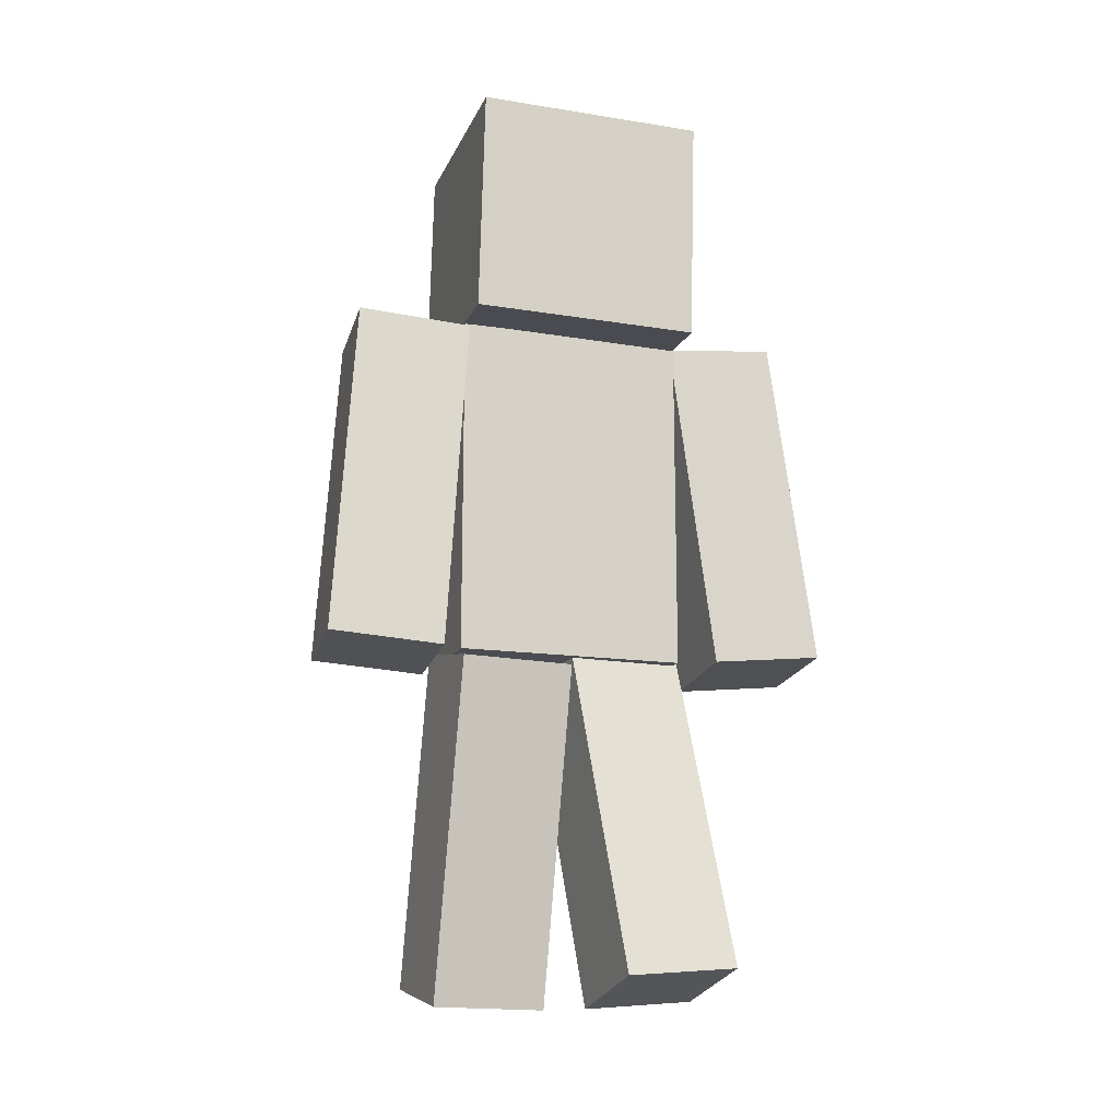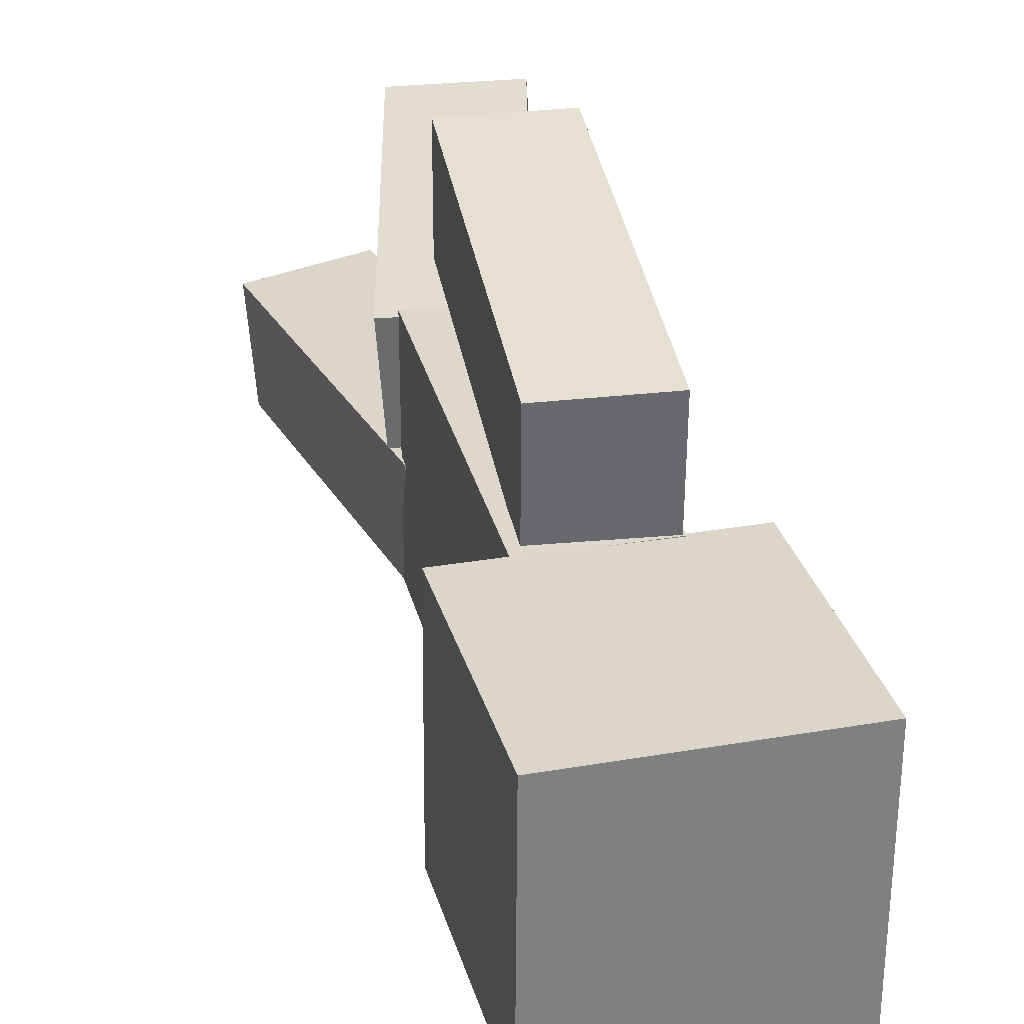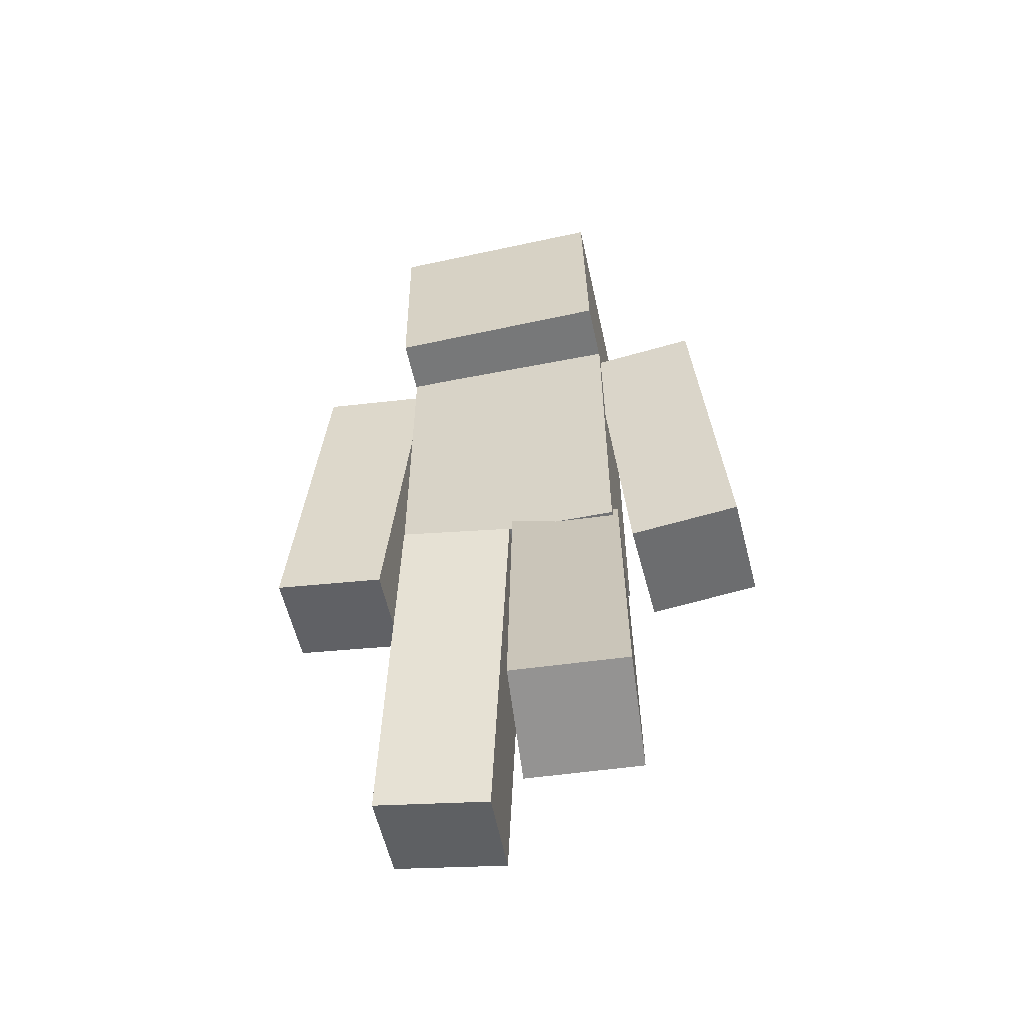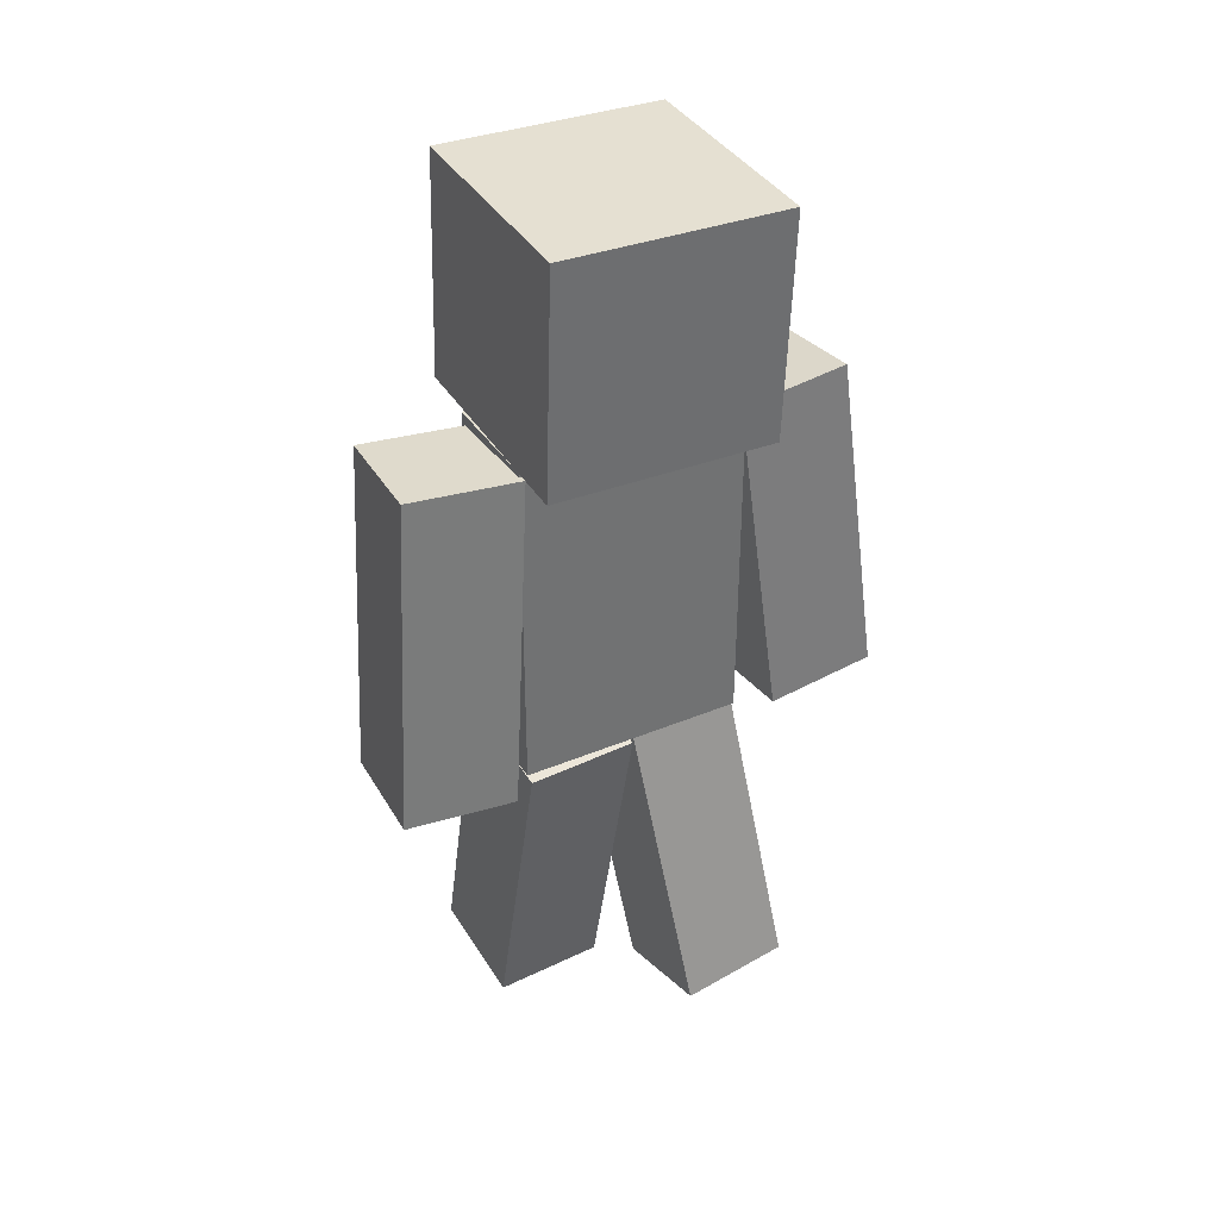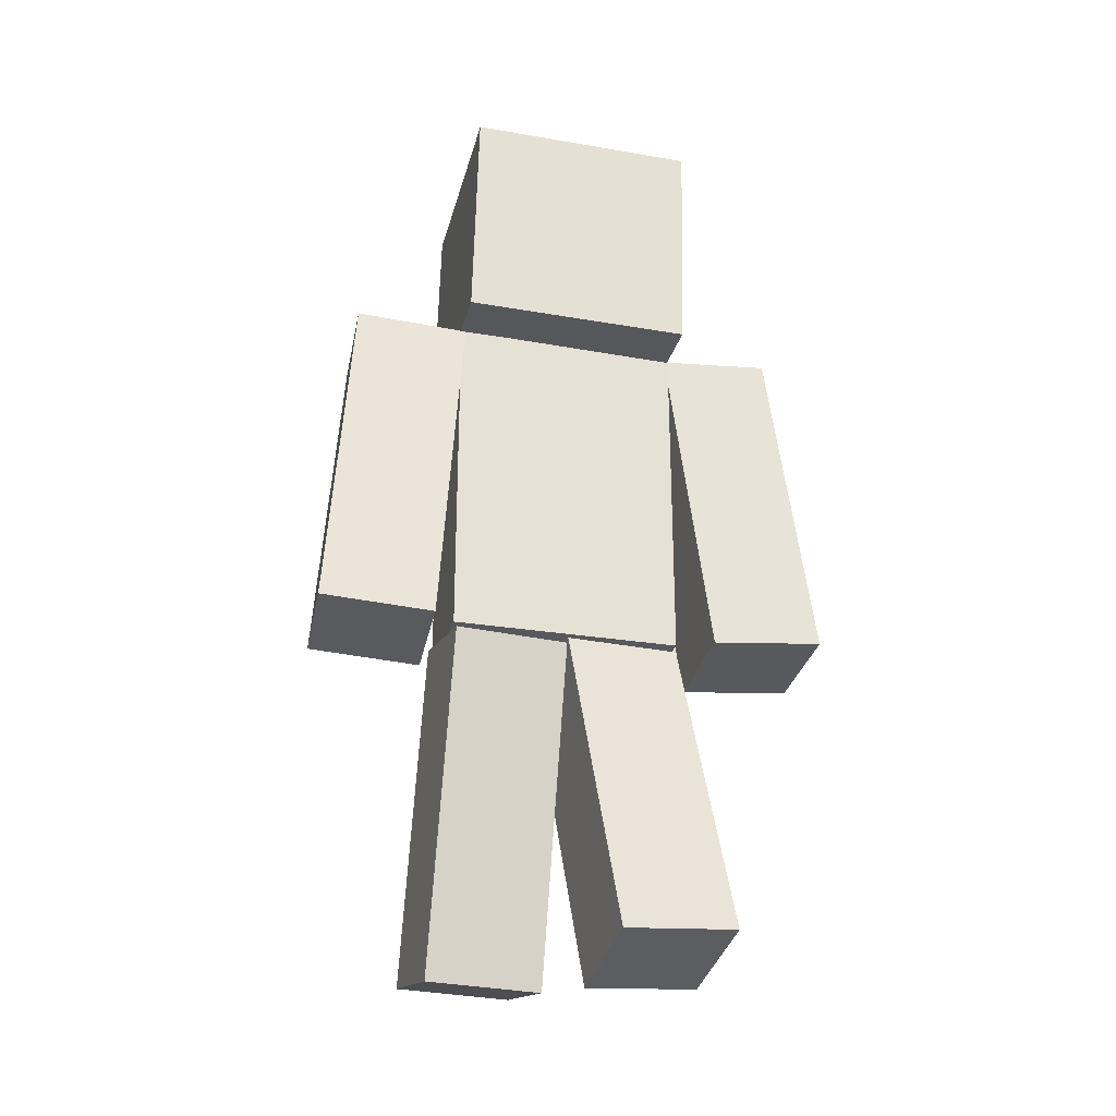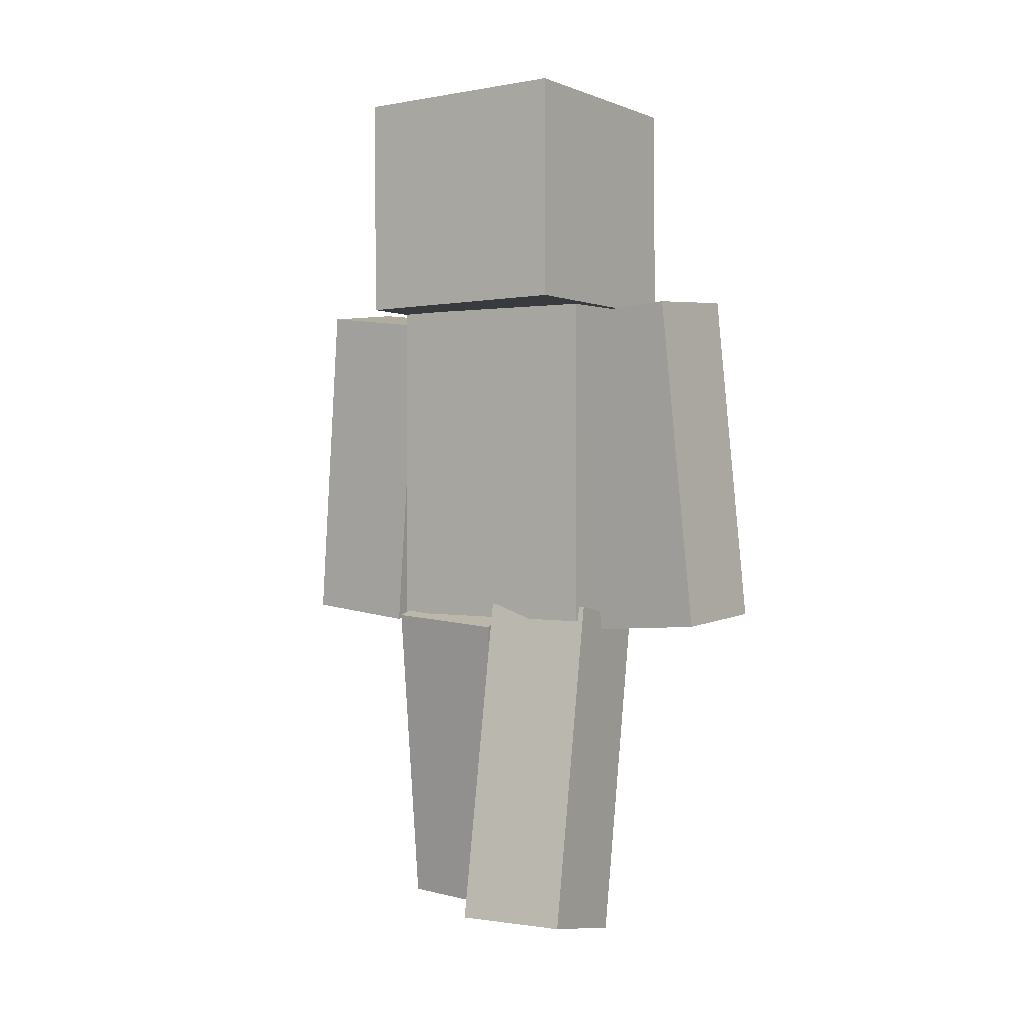
<metadata>
{"format":"obj","ext":"obj","renderer":"f3d","projection":"perspective","resolution":1024,"background":"white","views":[{"elev":-15.4,"azim":72.5,"up":"+Z"},{"elev":31.2,"azim":-13.5,"up":"+Y"},{"elev":-55.7,"azim":-78.3,"up":"+Z"},{"elev":36.7,"azim":61.5,"up":"+Z"},{"elev":-27.7,"azim":75.9,"up":"+Z"},{"elev":1.2,"azim":-56.1,"up":"+Z"}]}
</metadata>
<code>
g Boss7_Mesh
v 0.375 0.75 2.225
v -0.375 -0.75 2.225
v -0.375 0.75 2.225
v 0.375 -0.75 2.225
v -0.375 -0.75 -0.02529
v 0.375 0.75 -0.02529
v -0.375 0.75 -0.02529
v 0.375 -0.75 -0.02529
v -0.375 -0.75 2.225
v 0.375 -0.75 -0.02529
v -0.375 -0.75 -0.02529
v 0.375 -0.75 2.225
v 0.375 -0.75 2.225
v 0.375 0.75 -0.02529
v 0.375 -0.75 -0.02529
v 0.375 0.75 2.225
v 0.375 0.75 2.225
v -0.375 0.75 -0.02529
v 0.375 0.75 -0.02529
v -0.375 0.75 2.225
v -0.375 -0.75 -0.02529
v -0.375 0.75 2.225
v -0.375 -0.75 2.225
v -0.375 0.75 -0.02529
v -0.3651 -1.441 2.207
v 0.4223 -0.7304 2.194
v 0.3829 -1.477 2.249
v -0.3256 -0.6939 2.152
v -0.2473 -1.611 -0.03355
v 0.5401 -0.9009 -0.04624
v -0.2078 -0.8645 -0.08835
v 0.5007 -1.648 0.008553
v -0.3651 -1.441 2.207
v 0.5007 -1.648 0.008553
v -0.2473 -1.611 -0.03355
v 0.3829 -1.477 2.249
v 0.3829 -1.477 2.249
v 0.5401 -0.9009 -0.04624
v 0.5007 -1.648 0.008553
v 0.4223 -0.7304 2.194
v -0.3256 -0.6939 2.152
v -0.2078 -0.8645 -0.08835
v 0.4223 -0.7304 2.194
v 0.5401 -0.9009 -0.04624
v -0.3651 -1.441 2.207
v -0.2473 -1.611 -0.03355
v -0.3256 -0.6939 2.152
v -0.2078 -0.8645 -0.08835
v 0.7412 -0.7587 2.222
v 0.7583 0.7409 2.193
v -0.7583 -0.7409 2.257
v -0.7412 0.7587 2.227
v 0.7932 0.7695 3.692
v 0.776 -0.7301 3.721
v -0.7235 -0.7123 3.756
v -0.7063 0.7874 3.727
v 0.776 -0.7301 3.721
v -0.7583 -0.7409 2.257
v -0.7235 -0.7123 3.756
v 0.7412 -0.7587 2.222
v 0.7932 0.7695 3.692
v 0.7412 -0.7587 2.222
v 0.776 -0.7301 3.721
v 0.7583 0.7409 2.193
v -0.7063 0.7874 3.727
v 0.7583 0.7409 2.193
v 0.7932 0.7695 3.692
v -0.7412 0.7587 2.227
v -0.7412 0.7587 2.227
v -0.7063 0.7874 3.727
v -0.7583 -0.7409 2.257
v -0.7235 -0.7123 3.756
v -0.3281 1.461 2.221
v 0.3592 0.7289 2.212
v -0.3113 0.7153 2.139
v 0.3424 1.474 2.294
v -0.2032 1.715 -0.01561
v 0.484 0.9835 -0.02412
v 0.4673 1.729 0.0574
v -0.1865 0.9699 -0.09714
v -0.3281 1.461 2.221
v 0.4673 1.729 0.0574
v 0.3424 1.474 2.294
v -0.2032 1.715 -0.01561
v 0.3424 1.474 2.294
v 0.484 0.9835 -0.02412
v 0.3592 0.7289 2.212
v 0.4673 1.729 0.0574
v -0.3113 0.7153 2.139
v 0.3592 0.7289 2.212
v -0.1865 0.9699 -0.09714
v 0.484 0.9835 -0.02412
v -0.3281 1.461 2.221
v -0.3113 0.7153 2.139
v -0.2032 1.715 -0.01561
v -0.1865 0.9699 -0.09714
v -0.4294 -0.02856 -0.09695
v 0.2393 0.7616 0.1345
v 0.2995 0.01647 0.07376
v -0.4896 0.7165 -0.03623
v 0.06847 0.1896 -2.28
v 0.7371 0.9798 -2.049
v 0.00822 0.9347 -2.22
v 0.7974 0.2347 -2.11
v -0.4294 -0.02856 -0.09695
v 0.7974 0.2347 -2.11
v 0.06847 0.1896 -2.28
v 0.2995 0.01647 0.07376
v 0.2995 0.01647 0.07376
v 0.7371 0.9798 -2.049
v 0.7974 0.2347 -2.11
v 0.2393 0.7616 0.1345
v -0.4896 0.7165 -0.03623
v 0.00822 0.9347 -2.22
v 0.2393 0.7616 0.1345
v 0.7371 0.9798 -2.049
v -0.4294 -0.02856 -0.09695
v 0.06847 0.1896 -2.28
v -0.4896 0.7165 -0.03623
v 0.00822 0.9347 -2.22
v -0.3254 -0.7862 0.07665
v 0.3564 0.01122 -0.07928
v 0.4084 -0.7369 -0.0703
v -0.3774 -0.03805 0.06767
v -0.7634 -0.8431 -2.13
v -0.0816 -0.04572 -2.286
v -0.8154 -0.09498 -2.139
v -0.02957 -0.7939 -2.277
v -0.3254 -0.7862 0.07665
v -0.02957 -0.7939 -2.277
v -0.7634 -0.8431 -2.13
v 0.4084 -0.7369 -0.0703
v 0.4084 -0.7369 -0.0703
v -0.0816 -0.04572 -2.286
v -0.02957 -0.7939 -2.277
v 0.3564 0.01122 -0.07928
v -0.3774 -0.03805 0.06767
v -0.8154 -0.09498 -2.139
v 0.3564 0.01122 -0.07928
v -0.0816 -0.04572 -2.286
v -0.3254 -0.7862 0.07665
v -0.7634 -0.8431 -2.13
v -0.3774 -0.03805 0.06767
v -0.8154 -0.09498 -2.139
g Boss7_Mesh_0
f 3 2 1
f 4 1 2
f 7 6 5
f 8 5 6
f 11 10 9
f 12 9 10
f 15 14 13
f 16 13 14
f 19 18 17
f 17 18 20
f 23 22 21
f 24 21 22
f 27 26 25
f 28 25 26
f 31 30 29
f 32 29 30
f 35 34 33
f 36 33 34
f 39 38 37
f 40 37 38
f 43 42 41
f 44 42 43
f 47 46 45
f 48 46 47
f 51 50 49
f 51 52 50
f 55 54 53
f 56 55 53
f 59 58 57
f 60 57 58
f 63 62 61
f 64 61 62
f 67 66 65
f 68 65 66
f 71 70 69
f 70 71 72
f 75 74 73
f 76 73 74
f 79 78 77
f 80 77 78
f 83 82 81
f 84 81 82
f 87 86 85
f 88 85 86
f 91 90 89
f 91 92 90
f 95 94 93
f 95 96 94
f 99 98 97
f 100 97 98
f 103 102 101
f 104 101 102
f 107 106 105
f 108 105 106
f 111 110 109
f 112 109 110
f 115 114 113
f 116 114 115
f 119 118 117
f 120 118 119
f 123 122 121
f 124 121 122
f 127 126 125
f 128 125 126
f 131 130 129
f 132 129 130
f 135 134 133
f 136 133 134
f 139 138 137
f 140 138 139
f 143 142 141
f 144 142 143

</code>
